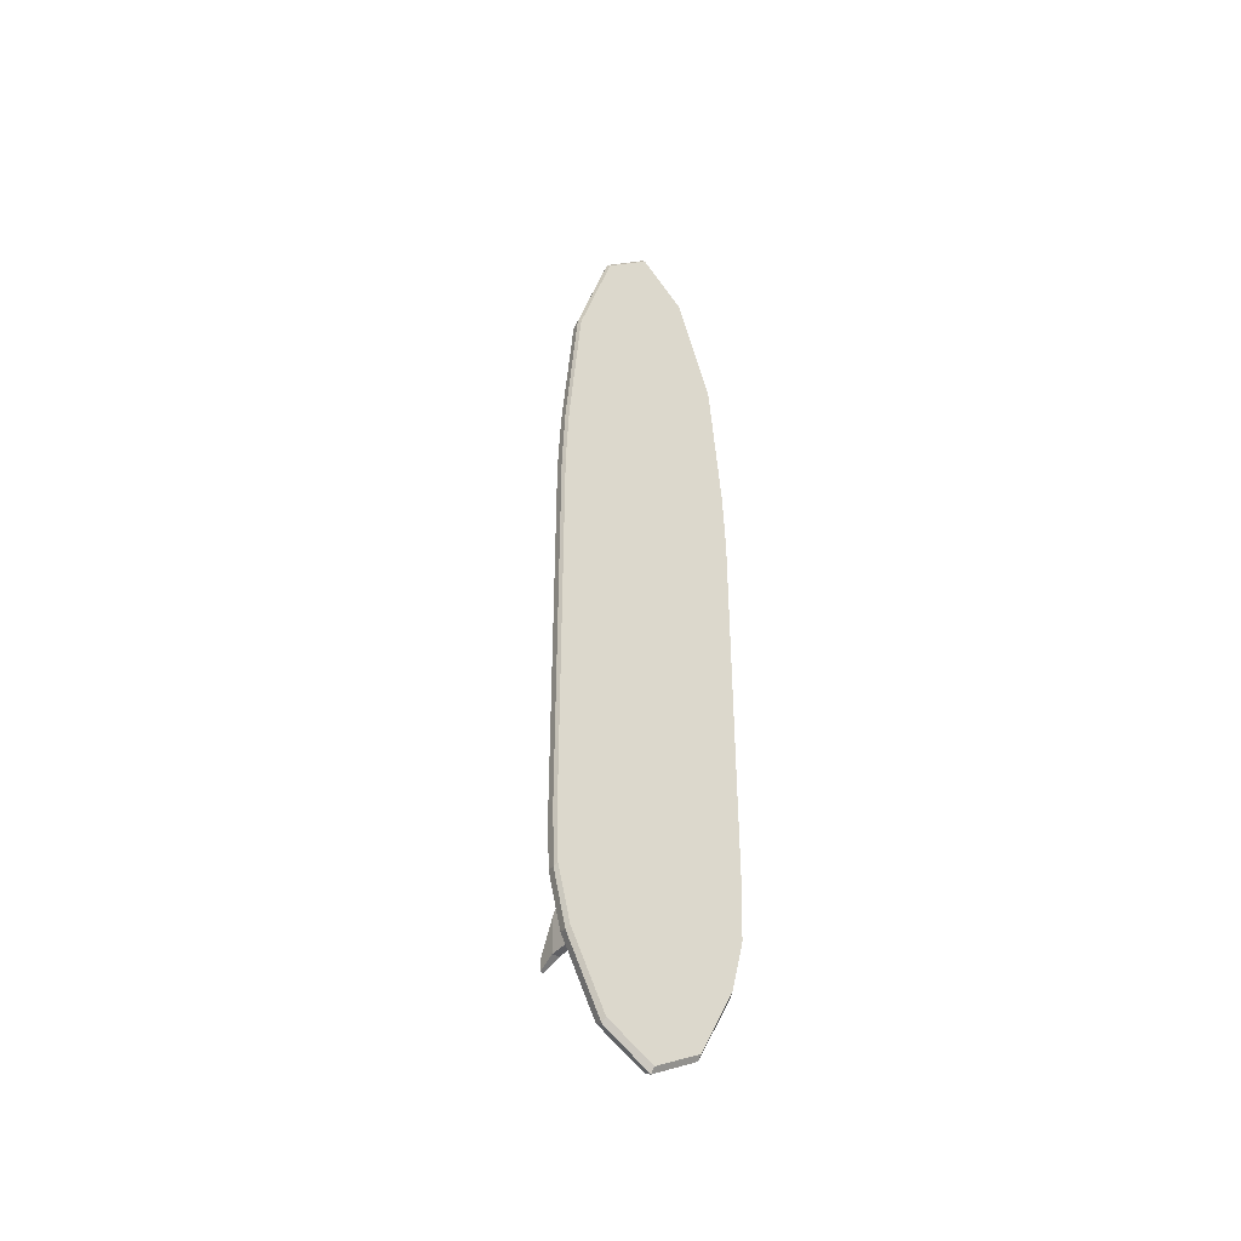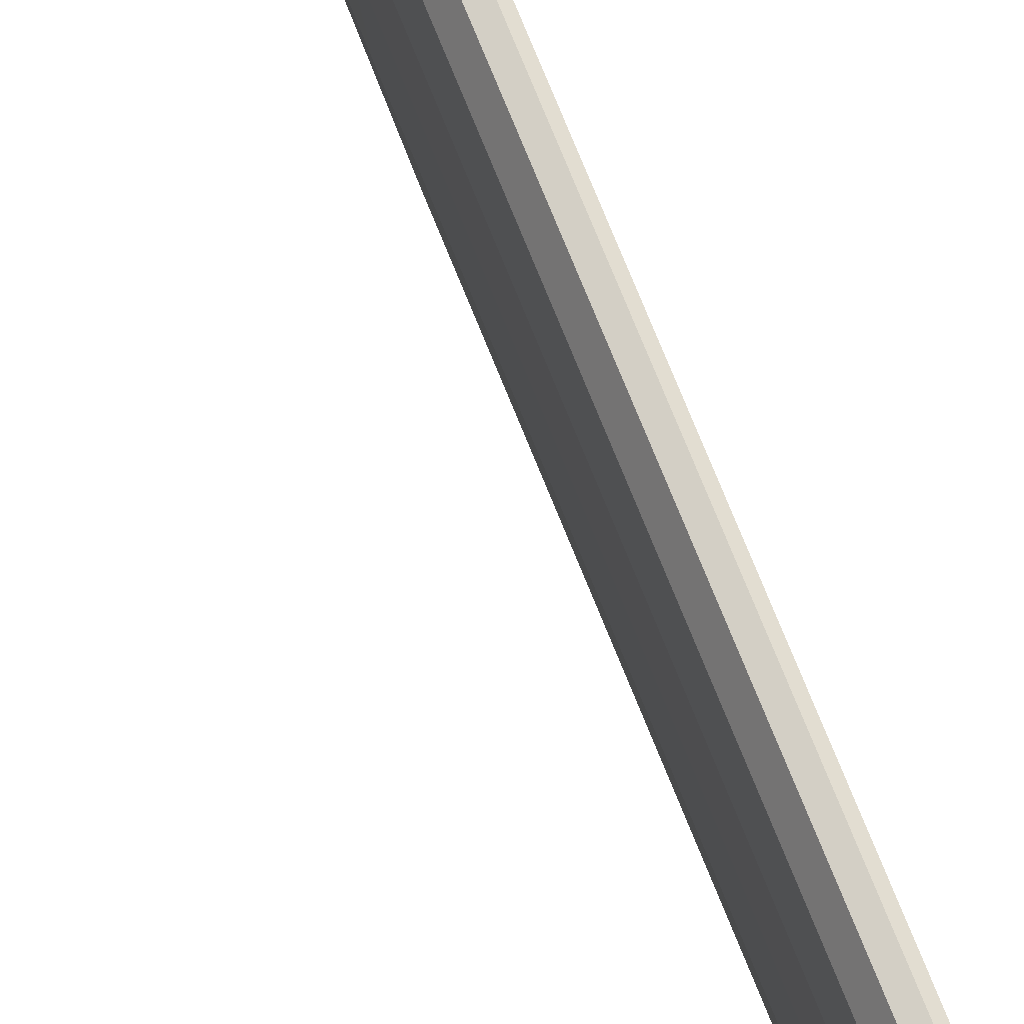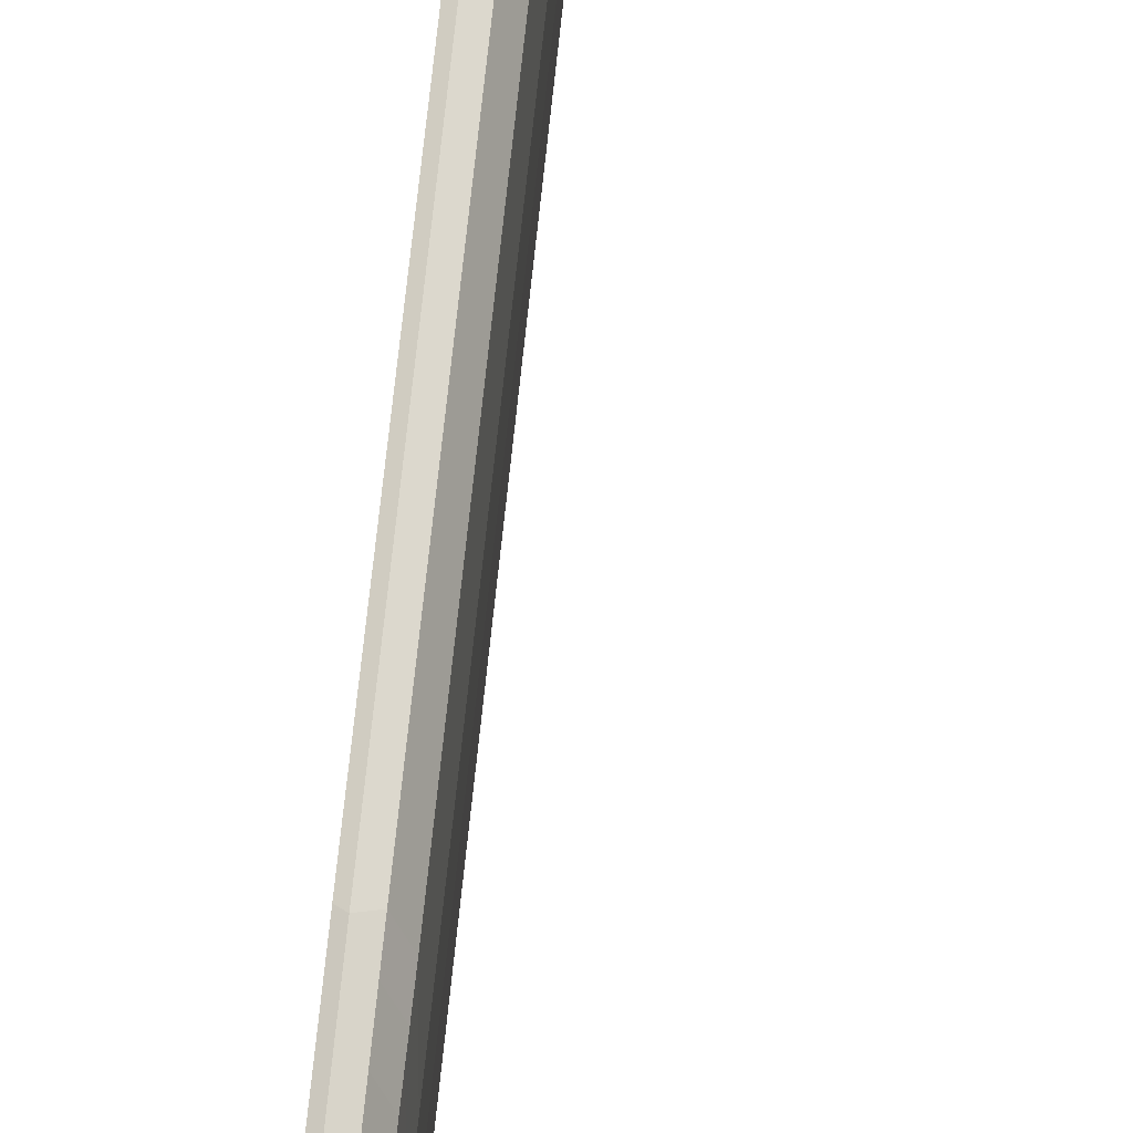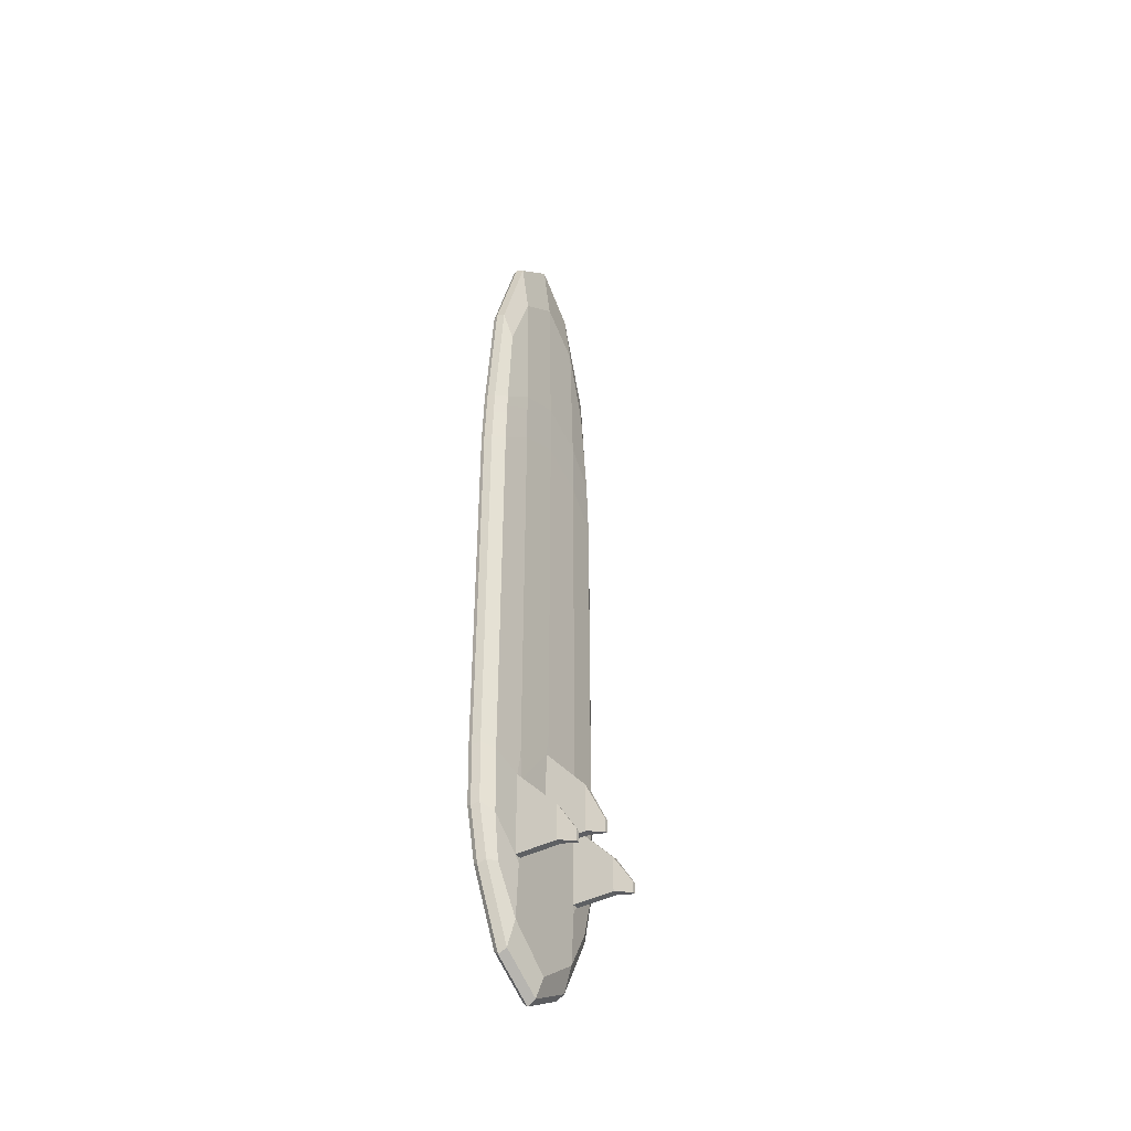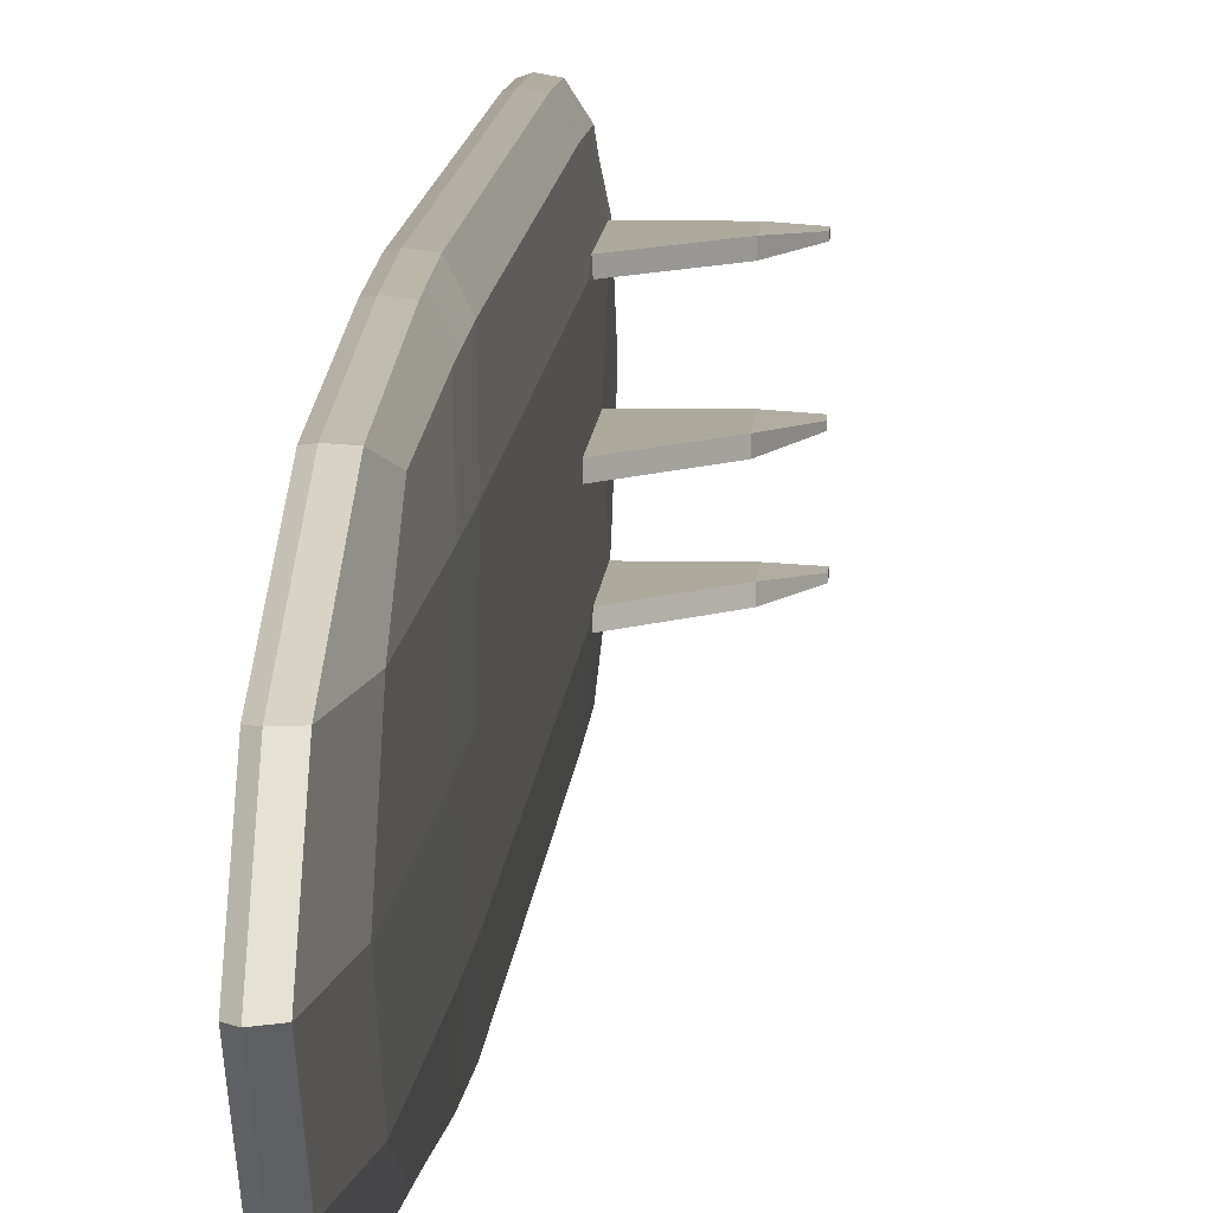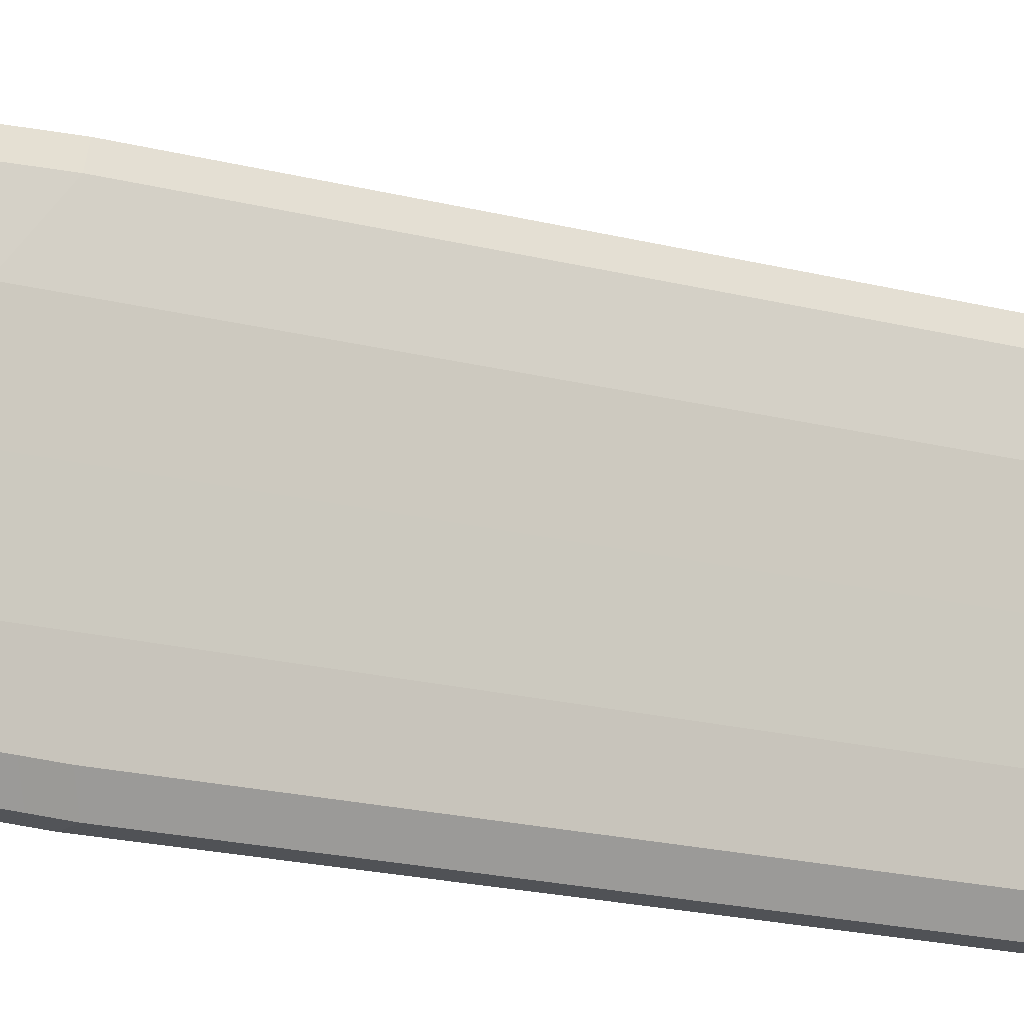
<metadata>
{"format":"obj","ext":"obj","renderer":"f3d","projection":"perspective","resolution":1024,"background":"white","views":[{"elev":-41.7,"azim":52.7,"up":"+Y"},{"elev":72.5,"azim":-21.7,"up":"+Z"},{"elev":72.2,"azim":-173.9,"up":"+Z"},{"elev":-42.2,"azim":-148.3,"up":"+Y"},{"elev":8.8,"azim":-176.9,"up":"+Z"},{"elev":-14.3,"azim":-123.1,"up":"+Z"}]}
</metadata>
<code>
g Surfboard_Cube.027
v 0.4597 22.67 -2.031
v 0.4597 -11.52 -4.152
v 0.4597 -16.88 2.036
v -2.436 -11.41 2.266
v 0.4597 -13.17 2.021
v 0.4597 -11.52 4.152
v 0.4597 -13.17 -2.021
v -2.436 -11.45 1.957
v 0.4597 -16.88 -2.036
v 0.4597 22.67 2.031
v -0.1125 22.67 2.031
v -0.1081 -16.88 -2.036
v -0.1047 -11.52 4.152
v -0.1081 -16.88 2.036
v -0.1047 -11.52 -4.152
v -0.1125 22.67 -2.031
v -0.462 19.68 2.016
v 0.4597 17.61 3.602
v 0.4597 19.68 -2.016
v -0.1126 17.61 -3.602
v 0.4597 -11.83 -3.565
v -0.1086 -13.84 -3.583
v -0.4516 -15.76 -2.006
v 0.4597 -15.76 2.006
v -0.1086 -13.84 3.583
v -0.4474 -11.83 3.565
v -0.4474 -11.83 -3.565
v 0.4597 -11.83 3.565
v 0.4597 -9.34 2.062
v -2.436 -13.06 -2.266
v -0.102 -8.742 4.238
v -0.102 -8.742 -4.238
v -0.462 19.68 -2.016
v 0.4597 19.68 2.016
v -0.4516 -15.76 2.006
v 0.4597 -15.76 -2.006
v 0.4597 -9.34 -2.062
v -2.436 -13.06 -1.957
v 0.4597 -14.1 0
v -2.436 -13.06 1.957
v -0.1067 -18.06 0
v -0.1126 24.53 0
v -0.1126 17.61 3.602
v 0.4597 17.61 -3.602
v 0.4597 -13.84 -3.583
v 0.4597 -13.84 3.583
v 0.4597 -8.742 4.238
v 0.4597 -8.742 -4.238
v 0.4597 -18.06 0
v 0.4597 24.53 0
v 0.2617 22.87 2.056
v 0.2622 -17.08 -2.063
v 0.2686 -11.63 4.206
v 0.2622 -17.08 2.063
v 0.2686 -11.63 -4.206
v 0.2617 22.87 -2.056
v -0.3706 16.22 3.192
v 0.4597 16.22 3.192
v -0.3706 16.22 -3.192
v 0.4597 16.22 -3.192
v -0.3611 -13.79 3.157
v 0.4597 -13.79 3.157
v -0.3611 -13.79 -3.157
v 0.4597 -13.79 -3.157
v -0.4456 -8.826 -3.637
v 0.4597 -8.826 -3.637
v -0.4456 -8.826 3.637
v 0.4597 -8.826 3.637
v -0.4636 21.29 0
v 0.4597 21.29 0
v -0.4512 -17.25 0
v 0.4597 -17.25 0
v 0.4597 -9.704 0
v -2.436 -13.06 2.266
v 0.2634 17.77 3.648
v 0.2634 17.77 -3.648
v 0.2641 -13.99 -3.63
v 0.2641 -13.99 3.63
v 0.273 -8.808 4.295
v 0.273 -8.808 -4.295
v 0.2619 -18.28 0
v 0.2616 24.76 0
v -0.5562 -13.06 2.266
v -0.5687 -13.06 1.957
v -0.5614 -13.32 2.021
v -0.5687 -13.06 -1.957
v -0.5562 -13.06 -2.266
v -0.5614 -13.32 -2.021
v -0.5754 -9.367 1.957
v -0.562 -9.29 2.266
v -0.5747 -8.259 2.062
v -0.562 -9.29 -2.266
v -0.5754 -9.367 -1.957
v -0.5747 -8.259 -2.062
v -0.573 -11.34 0.1541
v -0.573 -11.34 -0.1541
v -0.5674 -11.57 0
v -0.5847 -6.987 -0.1541
v -0.5847 -6.987 0.1541
v -0.5855 -5.931 -0
v -2.436 -11.41 -2.266
v -2.436 -11.45 -1.957
v -2.451 -11.45 0.1541
v -2.451 -11.45 -0.1541
v -2.451 -9.226 -0.1541
v -2.451 -9.226 0.1541
v -3.293 -11.1 -0.06301
v -3.282 -11.71 -0.06301
v -3.282 -11.71 0.06301
v -3.293 -11.1 0.06301
v -3.272 -12.81 -2.174
v -3.272 -13.35 -2.174
v -3.272 -13.35 -2.048
v -3.272 -12.83 -2.048
v -3.272 -12.83 2.048
v -3.272 -13.35 2.048
v -3.272 -13.35 2.174
v -3.272 -12.81 2.174
v 0.4597 11.36 4.133
v 0.4597 8.495 4.254
v 0.4597 12.91 2.062
v 0.4597 10.13 2.07
v 0.4597 12.91 -2.062
v 0.4597 10.13 -2.07
v -0.113 11.36 4.133
v -0.1122 8.495 4.254
v -0.1122 8.495 -4.254
v -0.113 11.36 -4.133
v -0.5868 10.13 -2.07
v -0.5668 12.9 -2.062
v 0.4597 8.495 -4.254
v 0.4597 11.36 -4.133
v -0.5868 10.13 2.07
v -0.5668 12.9 2.062
v -0.4613 8.801 -3.651
v -0.4406 11.66 -3.542
v 0.4597 8.801 3.651
v 0.4597 11.66 3.542
v -0.5935 11.05 -0
v -0.5742 13.82 0
v 0.2672 11.46 4.188
v 0.2685 8.598 4.31
v 0.4597 8.801 -3.651
v 0.4597 11.66 -3.542
v -0.4406 11.66 3.542
v -0.4613 8.801 3.651
v 0.4597 11.05 0
v 0.4597 13.82 0
v 0.2672 11.46 -4.188
v 0.2685 8.598 -4.31
v -0.1124 9.253 4.222
v -0.1125 9.649 4.205
v -0.1126 10.21 4.181
v -0.1128 10.6 4.165
v 0.4597 10.91 -3.571
v 0.4597 10.51 -3.586
v 0.4597 9.953 -3.607
v 0.4597 9.557 -3.622
v 0.4597 10.86 -2.068
v 0.4597 11.25 -2.067
v 0.4597 11.79 -2.065
v 0.4597 12.17 -2.064
v 0.4597 13.09 0
v 0.4597 12.71 0
v 0.4597 12.17 0
v 0.4597 11.78 0
v 0.4597 10.86 2.068
v 0.4597 11.25 2.067
v 0.4597 11.79 2.065
v 0.4597 12.17 2.064
v 0.2681 9.355 4.278
v 0.268 9.752 4.261
v 0.2677 10.31 4.237
v 0.2675 10.71 4.22
v 0.4597 10.91 3.571
v 0.4597 10.51 3.586
v 0.4597 9.953 3.607
v 0.4597 9.557 3.622
v 0.4597 9.252 4.222
v 0.4597 9.649 4.205
v 0.4597 10.21 4.181
v 0.4597 10.6 4.165
v -0.4489 10.51 3.586
v -0.4461 10.9 3.571
v -0.4559 9.556 3.622
v -0.453 9.951 3.607
v -0.1124 9.253 -4.222
v -0.1125 9.649 -4.205
v -0.1126 10.21 -4.181
v -0.1128 10.6 -4.165
v 0.2675 10.71 -4.22
v 0.2677 10.31 -4.237
v 0.268 9.752 -4.261
v 0.2681 9.355 -4.278
v -0.453 9.951 -3.607
v -0.4559 9.556 -3.622
v -0.4489 10.51 -3.586
v -0.4461 10.9 -3.571
v -0.5815 10.86 -2.068
v -0.5787 11.25 -2.067
v -0.5748 11.79 -2.065
v -0.5721 12.17 -2.064
v -0.5857 12.17 -0
v -0.5884 11.78 -0
v -0.582 12.71 -0
v -0.5793 13.09 -0
v 0.4597 9.252 -4.222
v 0.4597 9.649 -4.205
v 0.4597 10.21 -4.181
v 0.4597 10.6 -4.165
v -0.5815 10.86 2.068
v -0.5787 11.25 2.067
v -0.5748 11.79 2.065
v -0.5721 12.17 2.064
f 88 87 27 63 23
f 83 85 35 61 26
f 83 26 67 90
f 84 89 99 95
f 134 145 57 17
f 86 88 23 71 97 96
f 86 96 98 93
f 87 92 65 27
f 11 17 57 43
f 11 43 75 51
f 11 51 82 42
f 11 42 69 17
f 12 23 63 22
f 12 22 77 52
f 12 52 81 41
f 12 41 71 23
f 13 26 61 25
f 13 25 78 53
f 13 53 79 31
f 13 31 67 26
f 128 136 59 20
f 79 142 126 31
f 125 43 57 145
f 31 126 146 67
f 14 35 71 41
f 14 41 81 54
f 14 54 78 25
f 14 25 61 35
f 15 27 65 32
f 15 32 80 55
f 15 55 77 22
f 15 22 63 27
f 16 33 69 42
f 16 42 82 56
f 16 56 76 20
f 16 20 59 33
f 65 92 94 129 135
f 150 80 32 127
f 128 20 76 149
f 125 141 75 43
f 98 100 139 129 94 93
f 103 106 110 109
f 130 33 59 136
f 100 99 89 91 133 139
f 187 194 150 127
f 91 90 67 146 133
f 130 140 69 33
f 134 17 69 140
f 127 32 65 135
f 83 84 85
f 86 87 88
f 89 90 91
f 92 93 94
f 95 96 97
f 98 99 100
f 95 99 106 103
f 84 83 74 40
f 83 90 4 74
f 85 84 95 97 71 35
f 38 102 114 113
f 106 105 107 110
f 89 84 40 8
f 99 98 105 106
f 98 96 104 105
f 96 95 103 104
f 86 93 102 38
f 93 92 101 102
f 90 89 8 4
f 92 87 30 101
f 87 86 38 30
f 117 118 115 116
f 113 114 111 112
f 109 110 107 108
f 104 103 109 108
f 30 38 113 112
f 8 40 116 115
f 102 101 111 114
f 101 30 112 111
f 40 74 117 116
f 74 4 118 117
f 105 104 108 107
f 4 8 115 118
f 180 177 176 181
f 181 173 172 180
f 168 165 164 169
f 121 138 175 170
f 160 157 156 161
f 123 148 163 162
f 132 144 155 210
f 152 172 173 153
f 189 192 193 188
f 128 149 191 190
f 130 136 198 202
f 213 205 203 212
f 124 143 158 159
f 131 150 194 207
f 134 140 206 214
f 133 146 185 211
f 214 184 145 134
f 211 204 139 133
f 201 197 195 200
f 210 191 149 132
f 209 156 157 208
f 162 155 144 123
f 202 206 140 130
f 129 139 204 199
f 200 203 205 201
f 199 196 135 129
f 188 195 197 189
f 190 198 136 128
f 208 193 192 209
f 127 135 196 187
f 154 174 141 125
f 126 142 171 151
f 151 185 146 126
f 125 145 184 154
f 170 163 148 121
f 159 166 147 124
f 161 164 165 160
f 207 158 143 131
f 179 171 142 120
f 167 178 137 122
f 169 176 177 168
f 122 147 166 167
f 182 175 138 119
f 119 141 174 182
f 212 186 183 213
f 120 137 178 179
f 194 187 188 193
f 192 189 190 191
f 198 190 189 197
f 196 199 200 195
f 197 201 202 198
f 206 202 201 205
f 204 211 212 203
f 205 213 214 206
f 184 214 213 183
f 186 212 211 185
f 203 200 199 204
f 195 188 187 196
f 183 153 154 184
f 185 151 152 186
f 172 152 151 171
f 174 154 153 173
f 153 183 186 152
f 1 56 82 50
f 1 50 70 19
f 1 19 60 44
f 1 44 76 56
f 2 55 80 48
f 2 48 66 21
f 2 21 64 45
f 2 45 77 55
f 3 54 81 49
f 3 49 72 24
f 3 24 62 46
f 3 46 78 54
f 68 137 120 47
f 119 18 75 141
f 47 120 142 79
f 122 29 73 147
f 121 34 58 138
f 68 29 122 137
f 121 148 70 34
f 5 24 72 39
f 5 39 73 29
f 5 29 68 28
f 5 28 62 24
f 6 53 78 46
f 6 46 62 28
f 6 28 68 47
f 6 47 79 53
f 7 36 64 21
f 7 21 66 37
f 7 37 73 39
f 7 39 72 36
f 124 37 66 143
f 123 19 70 148
f 147 73 37 124
f 131 48 80 150
f 9 52 77 45
f 9 45 64 36
f 9 36 72 49
f 9 49 81 52
f 10 51 75 18
f 10 18 58 34
f 10 34 70 50
f 10 50 82 51
f 132 149 76 44
f 143 66 48 131
f 132 44 60 144
f 123 144 60 19
f 119 138 58 18
f 158 207 208 157
f 156 209 210 155
f 191 210 209 192
f 193 208 207 194
f 164 161 162 163
f 166 159 160 165
f 157 160 159 158
f 155 162 161 156
f 176 169 170 175
f 178 167 168 177
f 165 168 167 166
f 163 170 169 164
f 173 181 182 174
f 171 179 180 172
f 177 180 179 178
f 175 182 181 176

</code>
